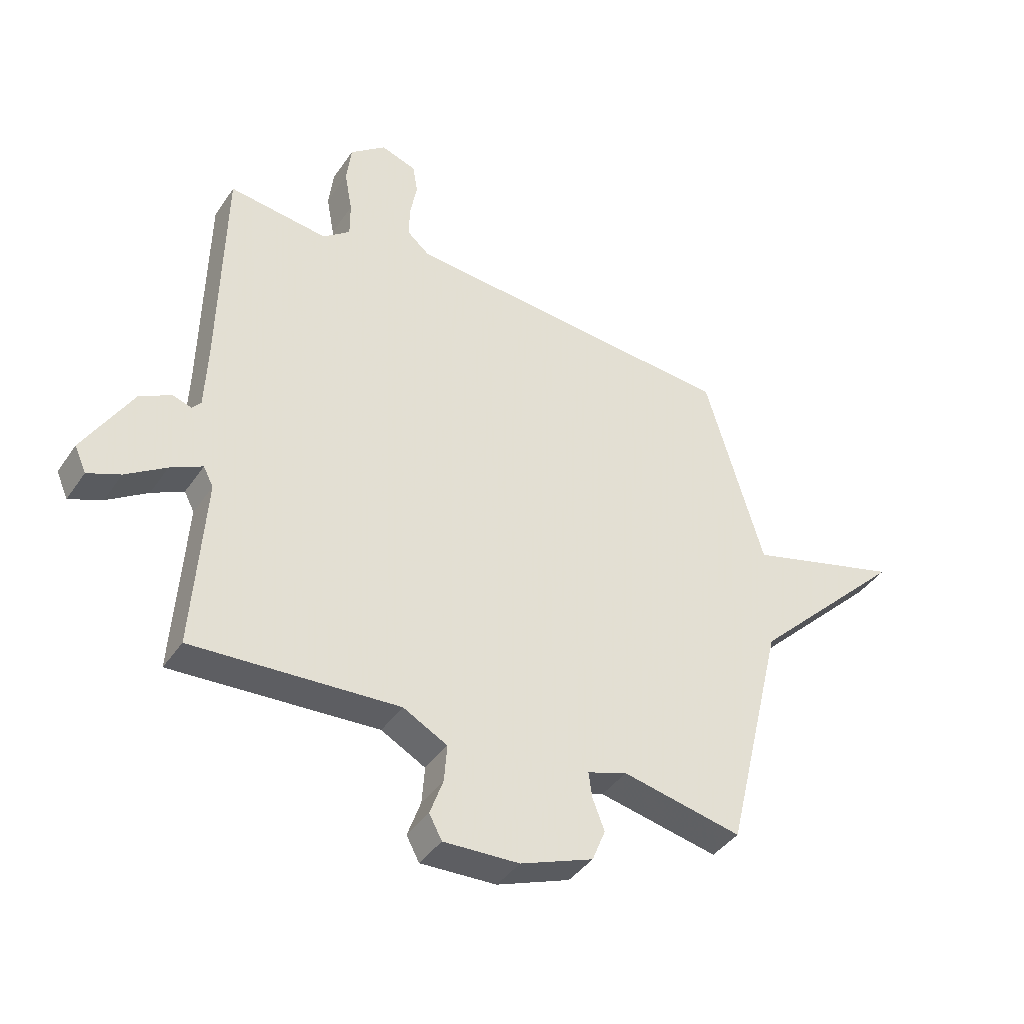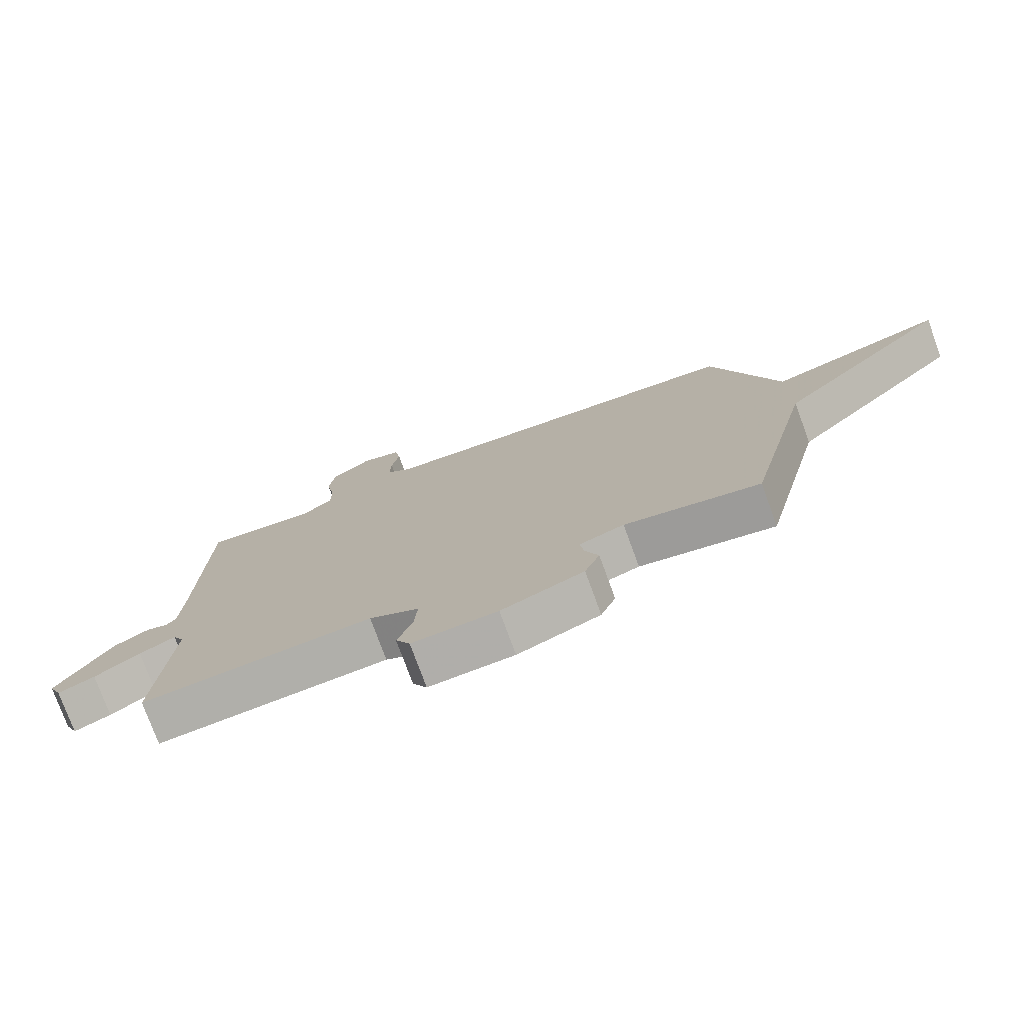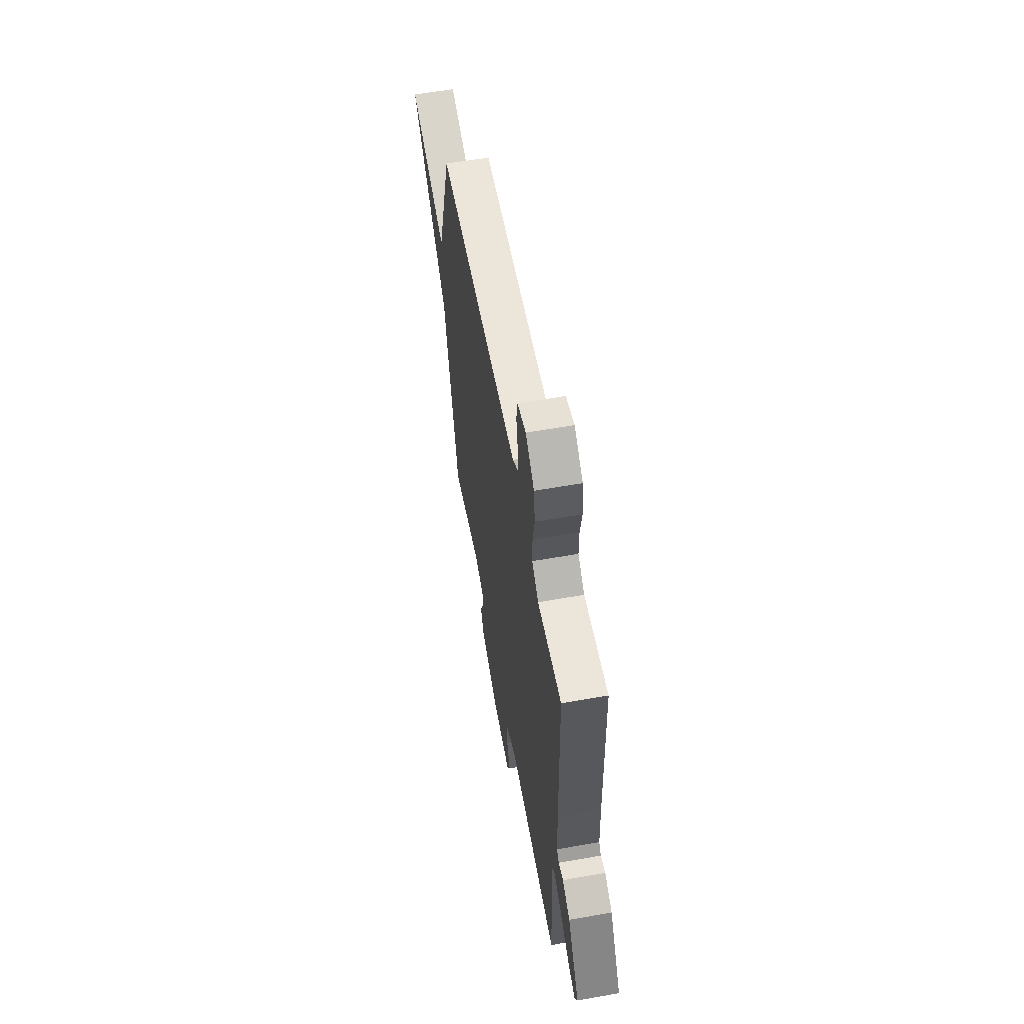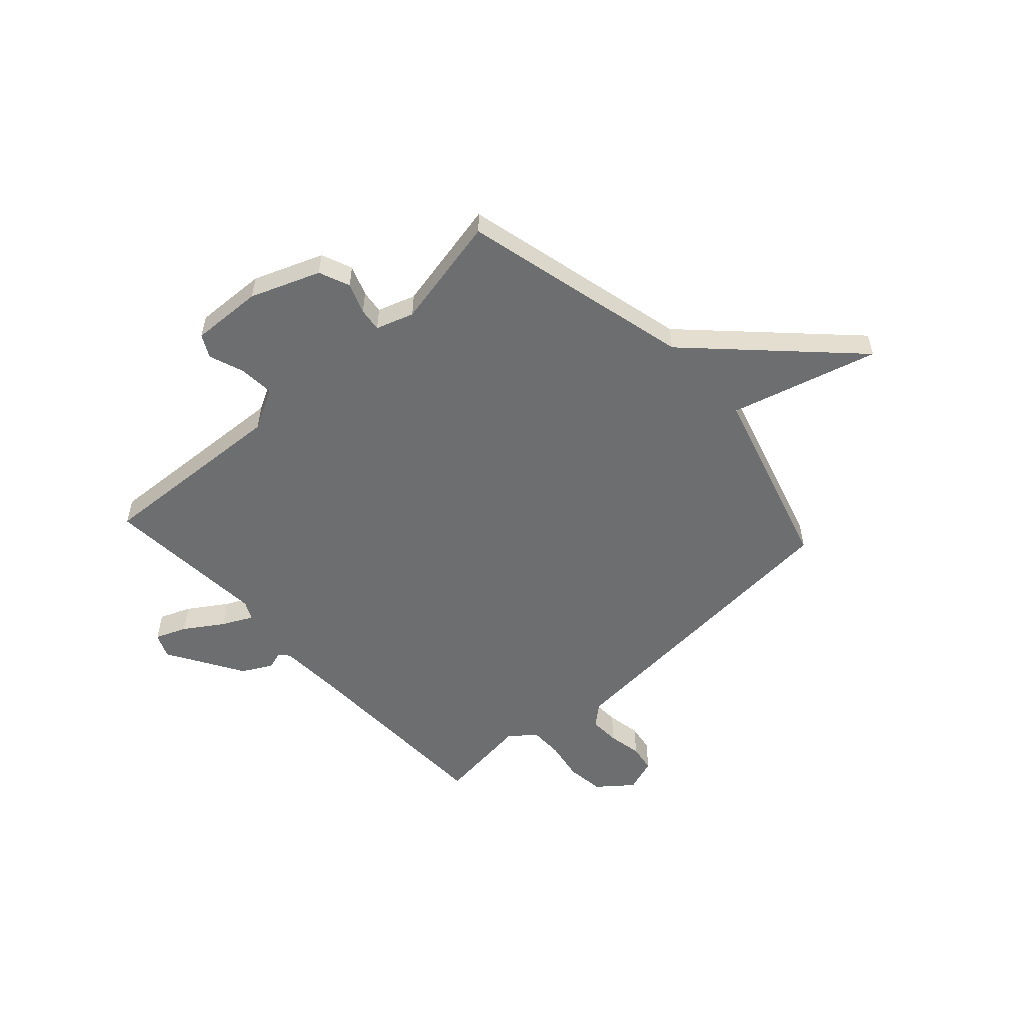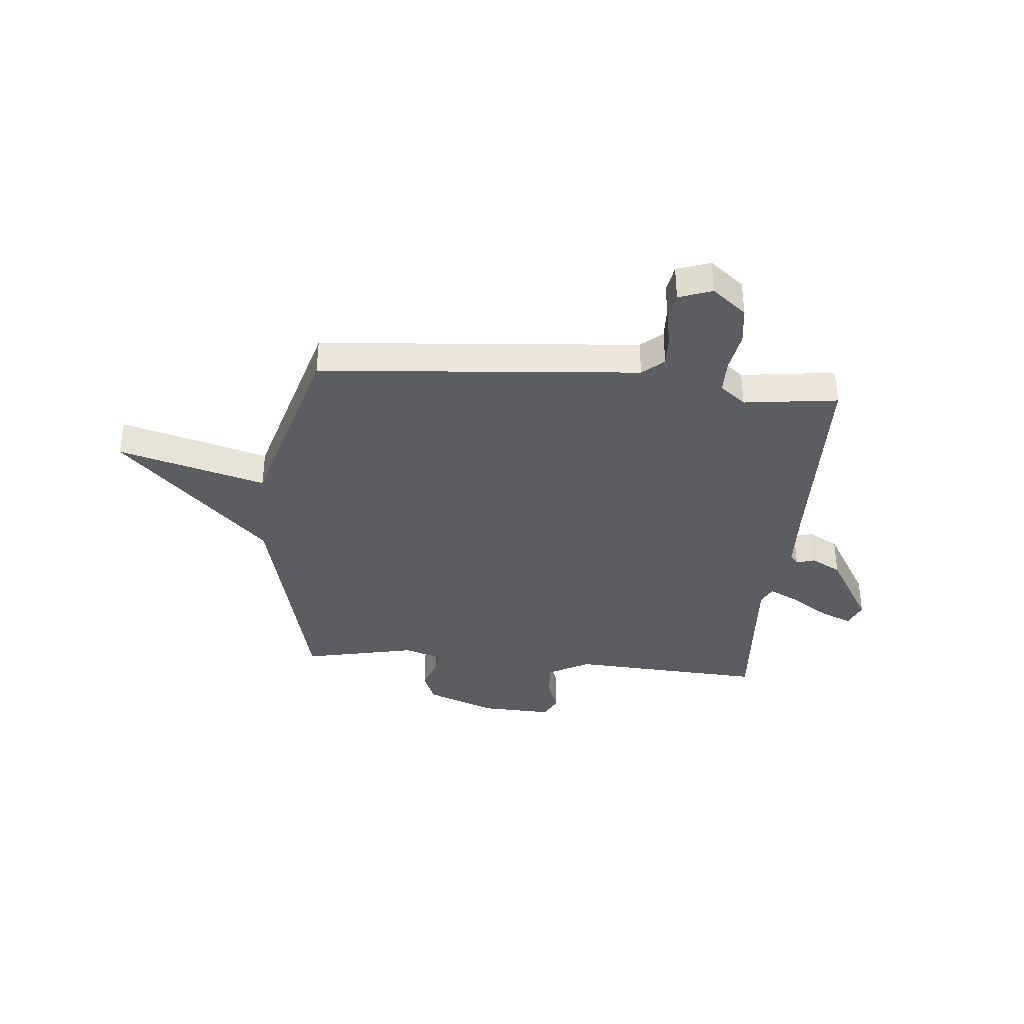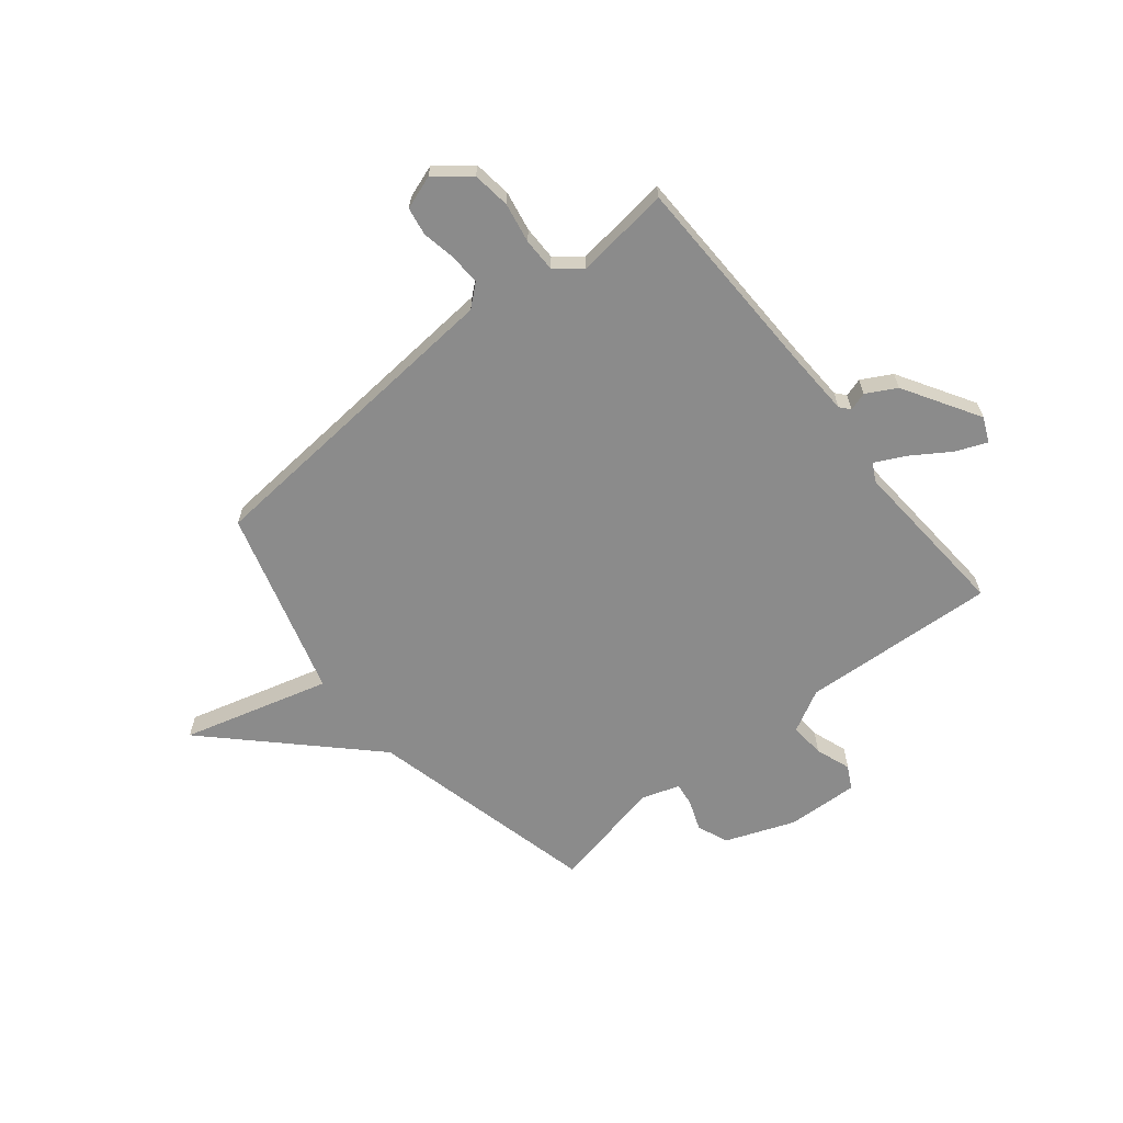
<metadata>
{"format":"obj","ext":"obj","renderer":"f3d","projection":"perspective","resolution":1024,"background":"white","views":[{"elev":-40.7,"azim":149.0,"up":"+Z"},{"elev":-76.5,"azim":-159.9,"up":"+Z"},{"elev":59.8,"azim":79.7,"up":"+Z"},{"elev":-54.2,"azim":-137.5,"up":"+Y"},{"elev":-36.8,"azim":-5.0,"up":"+Y"},{"elev":-63.9,"azim":39.0,"up":"+Y"}]}
</metadata>
<code>
v 0.5 0.07 -0.5
v 0.128 0.07 -0.478
v 0.048 0.07 -0.521
v 0.053 0.07 -0.588
v 0.077 0.07 -0.655
v 0.054 0.07 -0.698
v -0.083 0.07 -0.692
v -0.215 0.07 -0.641
v -0.239 0.07 -0.582
v -0.217 0.07 -0.524
v -0.211 0.07 -0.479
v -0.283 0.07 -0.455
v -0.5 0.07 -0.5
v -0.606 0.07 -0.058
v -0.887 0.07 0.22
v -0.606 0.07 0.142
v -0.5 0.07 0.5
v 0.111 0.07 0.548
v 0.152 0.07 0.583
v 0.15 0.07 0.642
v 0.138 0.07 0.707
v 0.147 0.07 0.76
v 0.211 0.07 0.782
v 0.276 0.07 0.73
v 0.285 0.07 0.658
v 0.271 0.07 0.582
v 0.271 0.07 0.517
v 0.32 0.07 0.478
v 0.5 0.07 0.5
v 0.508 0.07 0.104
v 0.513 0.07 -0.019
v 0.529 0.07 -0.038
v 0.564 0.07 -0.027
v 0.621 0.07 -0.058
v 0.708 0.07 -0.203
v 0.687 0.07 -0.25
v 0.628 0.07 -0.226
v 0.555 0.07 -0.178
v 0.497 0.07 -0.149
v 0.479 0.07 -0.184
v 0.5 0 -0.5
v 0.128 0 -0.478
v 0.048 0 -0.521
v 0.053 0 -0.588
v 0.077 0 -0.655
v 0.054 0 -0.698
v -0.083 0 -0.692
v -0.215 0 -0.641
v -0.239 0 -0.582
v -0.217 0 -0.524
v -0.211 0 -0.479
v -0.283 0 -0.455
v -0.5 0 -0.5
v -0.606 0 -0.058
v -0.887 0 0.22
v -0.606 0 0.142
v -0.5 0 0.5
v 0.111 0 0.548
v 0.152 0 0.583
v 0.15 0 0.642
v 0.138 0 0.707
v 0.147 0 0.76
v 0.211 0 0.782
v 0.276 0 0.73
v 0.285 0 0.658
v 0.271 0 0.582
v 0.271 0 0.517
v 0.32 0 0.478
v 0.5 0 0.5
v 0.508 0 0.104
v 0.513 0 -0.019
v 0.529 0 -0.038
v 0.564 0 -0.027
v 0.621 0 -0.058
v 0.708 0 -0.203
v 0.687 0 -0.25
v 0.628 0 -0.226
v 0.555 0 -0.178
v 0.497 0 -0.149
v 0.479 0 -0.184
f 36 37 38
f 35 36 38
f 34 35 38
f 33 34 38
f 32 33 38
f 31 32 38 39
f 30 31 39 40
f 28 29 30 40
f 24 25 26
f 23 24 26
f 22 23 26
f 21 22 26
f 20 21 26
f 19 20 26 27
f 40 1 2
f 28 40 2
f 27 28 2
f 19 27 2
f 18 19 2
f 14 15 16
f 16 17 18
f 14 16 18
f 13 14 18
f 12 13 18
f 8 9 10
f 7 8 10
f 6 7 10
f 5 6 10
f 4 5 10
f 3 4 10 11
f 11 12 18
f 3 11 18
f 2 3 18
f 78 77 76
f 78 76 75
f 78 75 74
f 78 74 73
f 78 73 72
f 79 78 72 71
f 80 79 71 70
f 80 70 69 68
f 66 65 64
f 66 64 63
f 66 63 62
f 66 62 61
f 66 61 60
f 67 66 60 59
f 42 41 80
f 42 80 68
f 42 68 67
f 42 67 59
f 42 59 58
f 56 55 54
f 58 57 56
f 58 56 54
f 58 54 53
f 58 53 52
f 50 49 48
f 50 48 47
f 50 47 46
f 50 46 45
f 50 45 44
f 51 50 44 43
f 58 52 51
f 58 51 43
f 58 43 42
f 1 41 42 2
f 2 42 43 3
f 3 43 44 4
f 4 44 45 5
f 5 45 46 6
f 6 46 47 7
f 7 47 48 8
f 8 48 49 9
f 9 49 50 10
f 10 50 51 11
f 11 51 52 12
f 12 52 53 13
f 13 53 54 14
f 14 54 55 15
f 15 55 56 16
f 16 56 57 17
f 17 57 58 18
f 18 58 59 19
f 19 59 60 20
f 20 60 61 21
f 21 61 62 22
f 22 62 63 23
f 23 63 64 24
f 24 64 65 25
f 25 65 66 26
f 26 66 67 27
f 27 67 68 28
f 28 68 69 29
f 29 69 70 30
f 30 70 71 31
f 31 71 72 32
f 32 72 73 33
f 33 73 74 34
f 34 74 75 35
f 35 75 76 36
f 36 76 77 37
f 37 77 78 38
f 38 78 79 39
f 39 79 80 40
f 40 80 41 1

</code>
